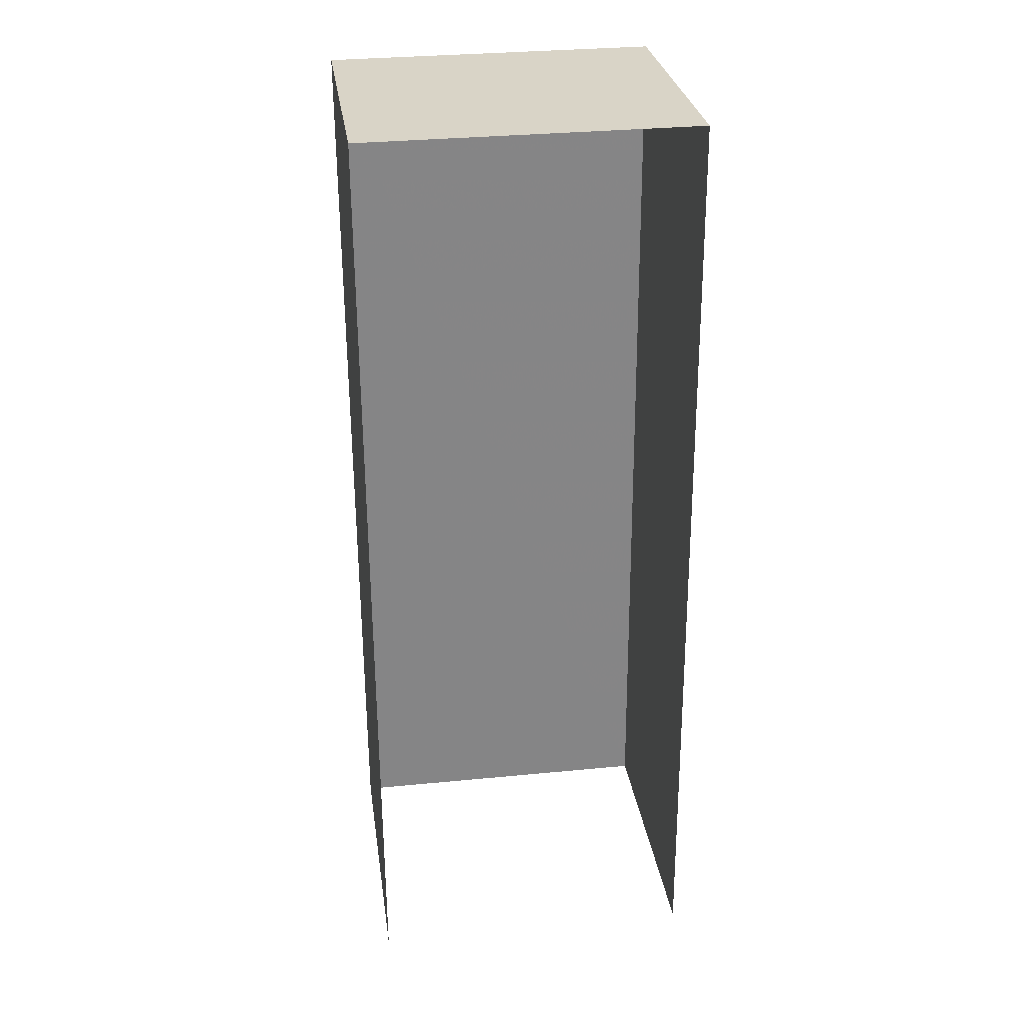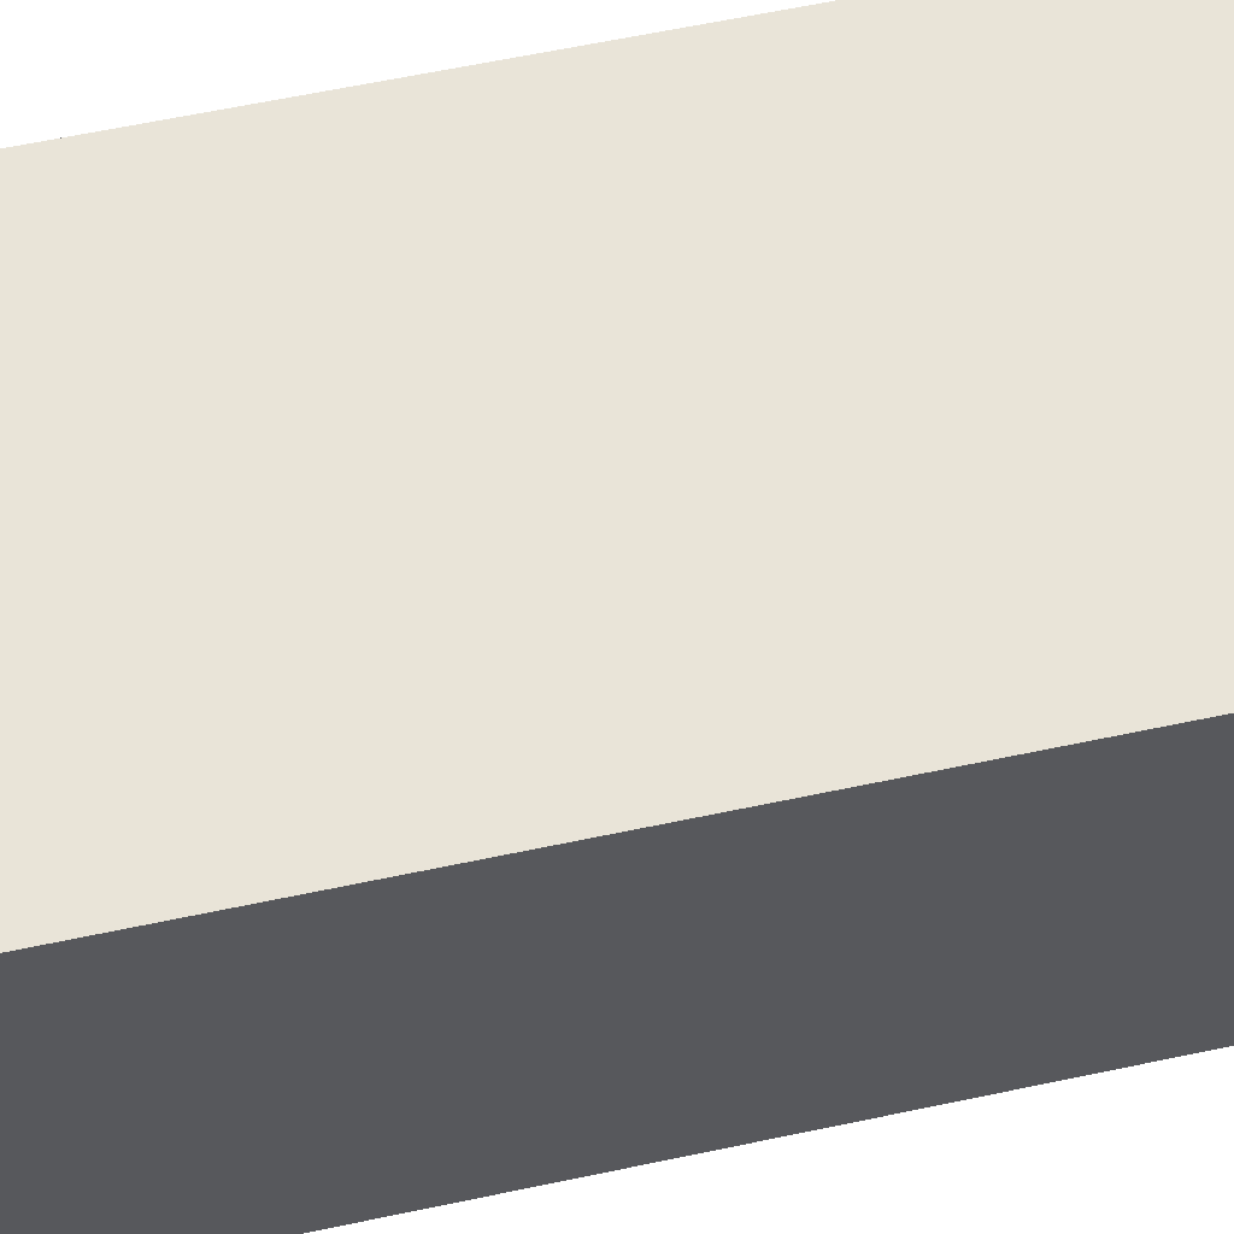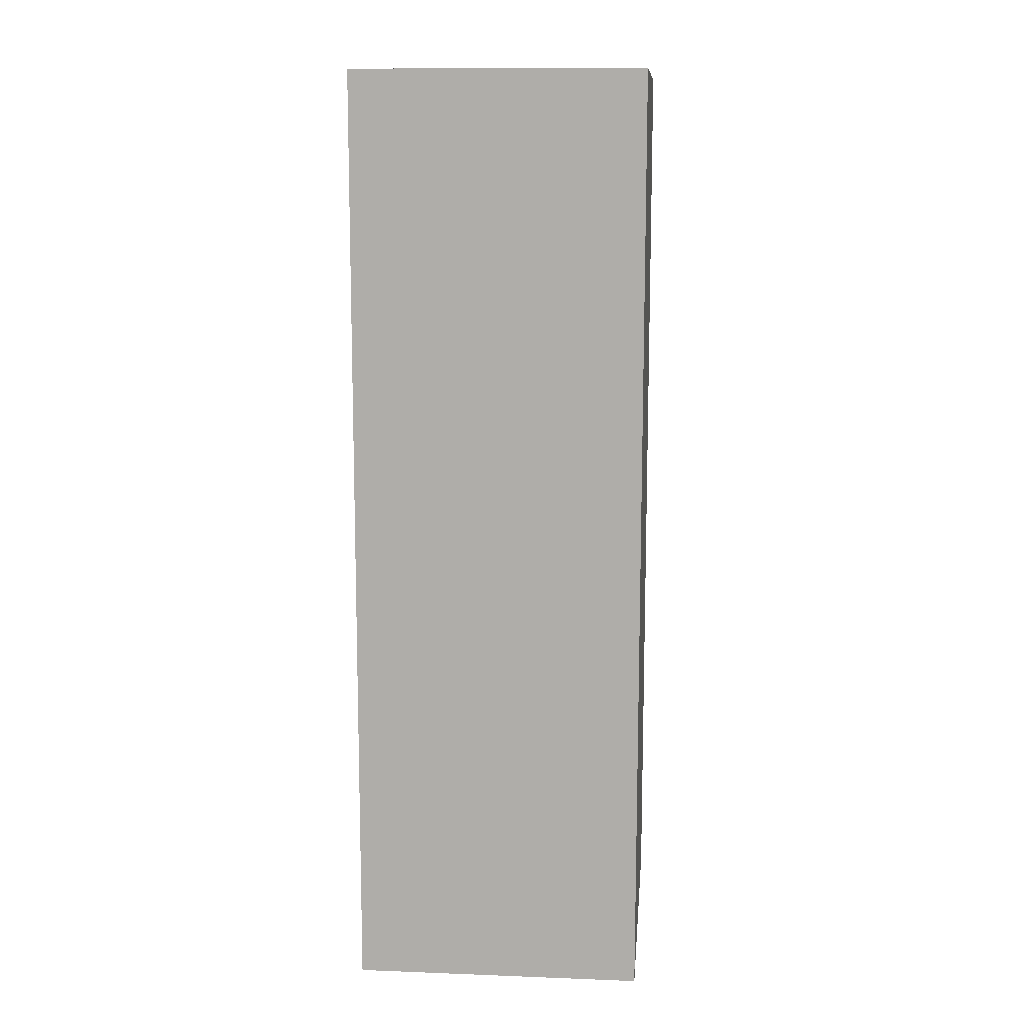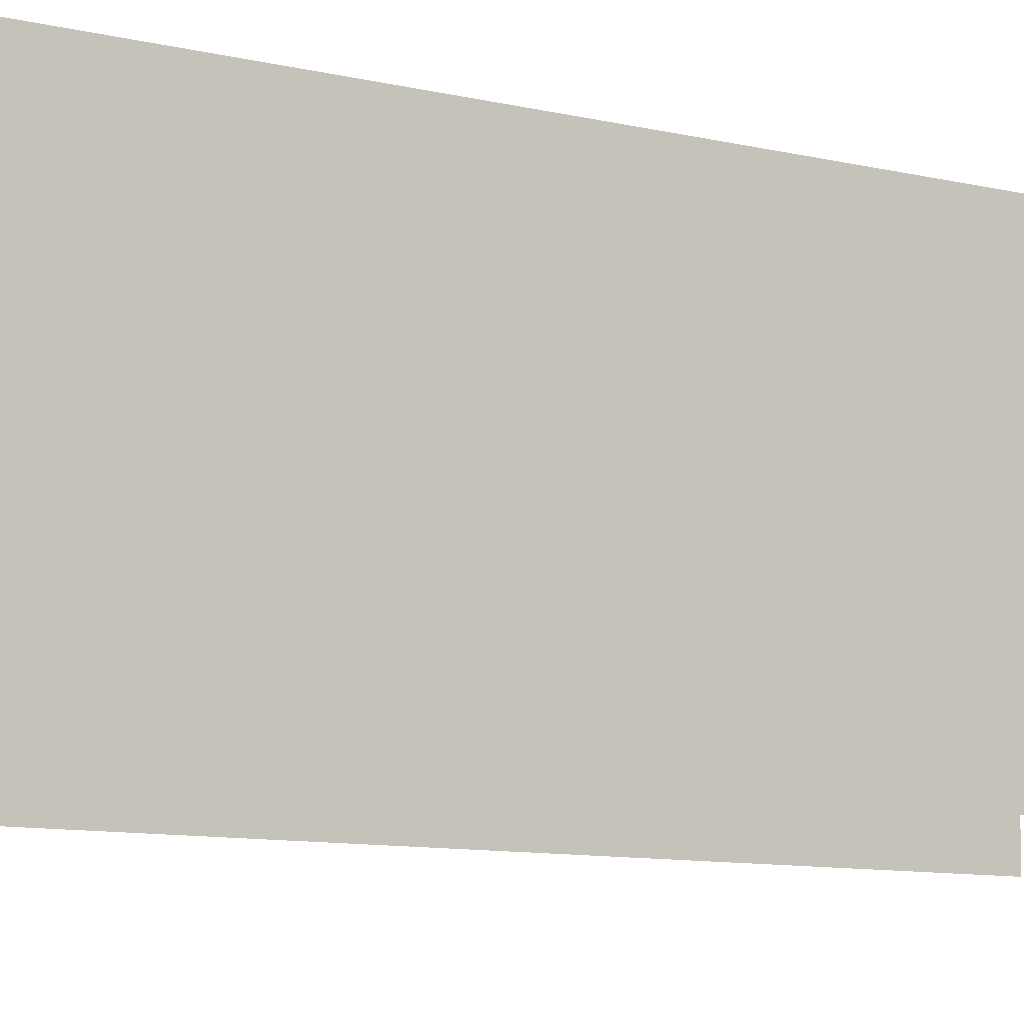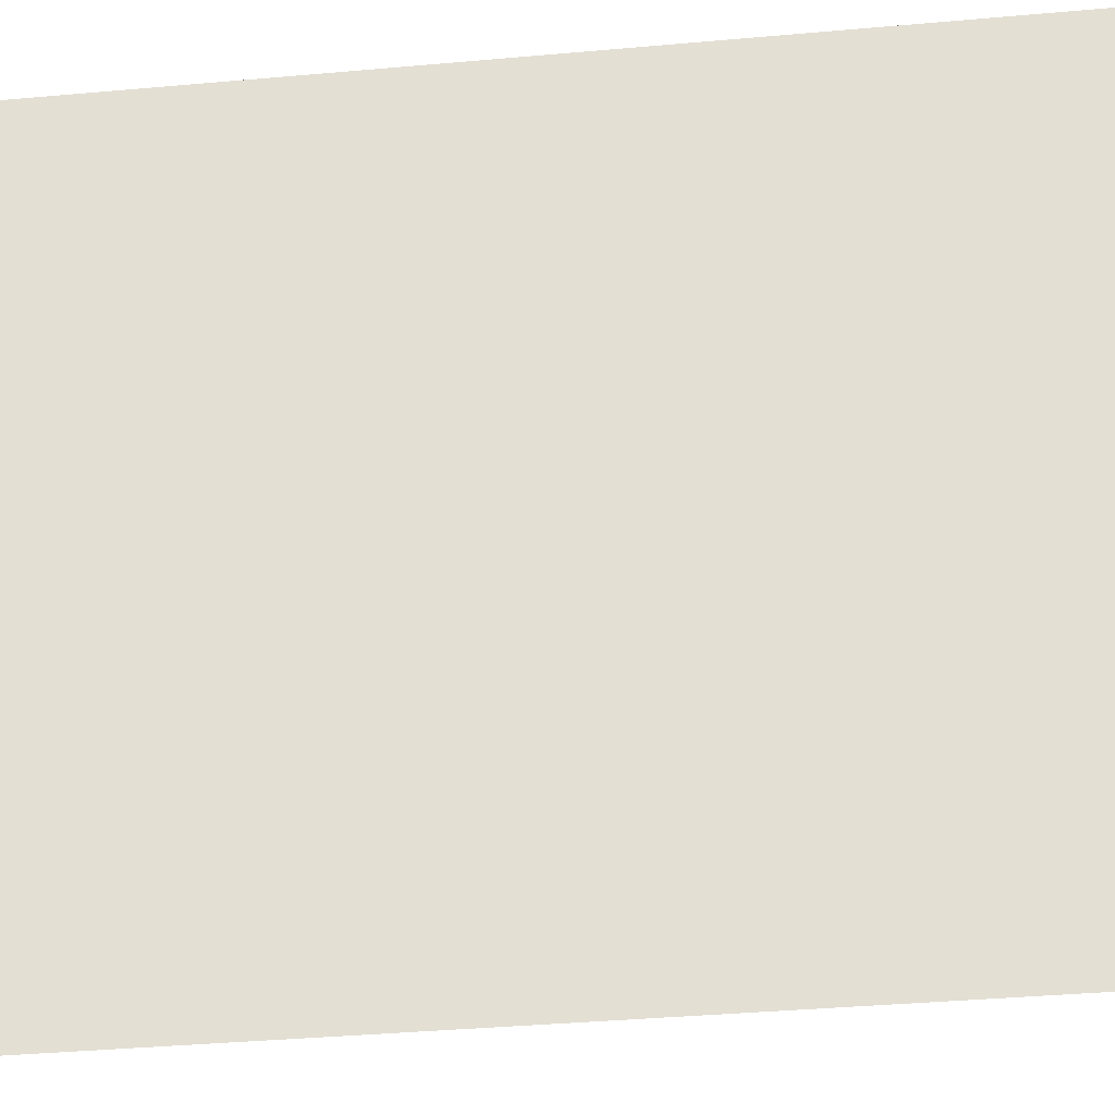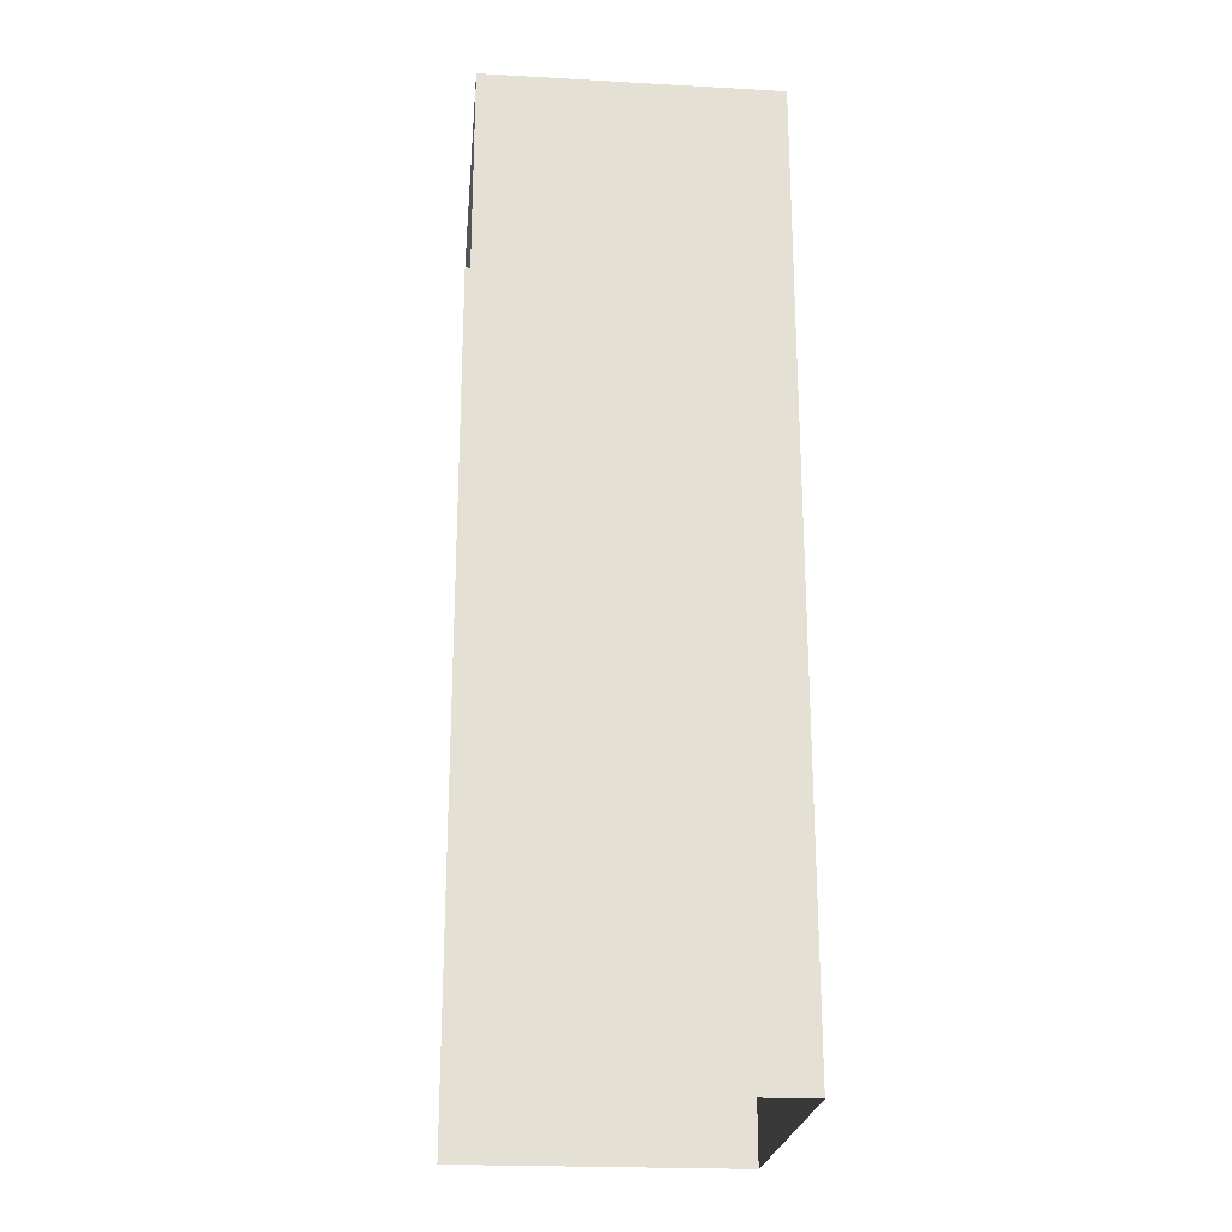
<metadata>
{"format":"obj","ext":"obj","renderer":"f3d","projection":"perspective","resolution":1024,"background":"white","views":[{"elev":28.5,"azim":172.0,"up":"+Y"},{"elev":60.2,"azim":-102.7,"up":"+Z"},{"elev":11.9,"azim":-84.8,"up":"+Y"},{"elev":-8.5,"azim":-125.9,"up":"+Z"},{"elev":-29.2,"azim":-82.2,"up":"+Z"},{"elev":-22.9,"azim":-95.4,"up":"+Y"}]}
</metadata>
<code>
v -2.234e+05 -1.269e+05 19.16
v -2.234e+05 -1.269e+05 19.16
v -2.234e+05 -1.269e+05 19.16
v -2.234e+05 -1.269e+05 19.16
v -2.234e+05 -1.269e+05 25.74
v -2.234e+05 -1.269e+05 25.74
v -2.234e+05 -1.269e+05 25.74
v -2.234e+05 -1.269e+05 25.74
f 1 2 3
f 1 4 2
f 5 2 4
f 8 5 4
f 5 6 7
f 5 8 6
f 5 3 2
f 5 7 3
f 6 4 1
f 6 8 4
f 7 1 3
f 7 6 1

</code>
